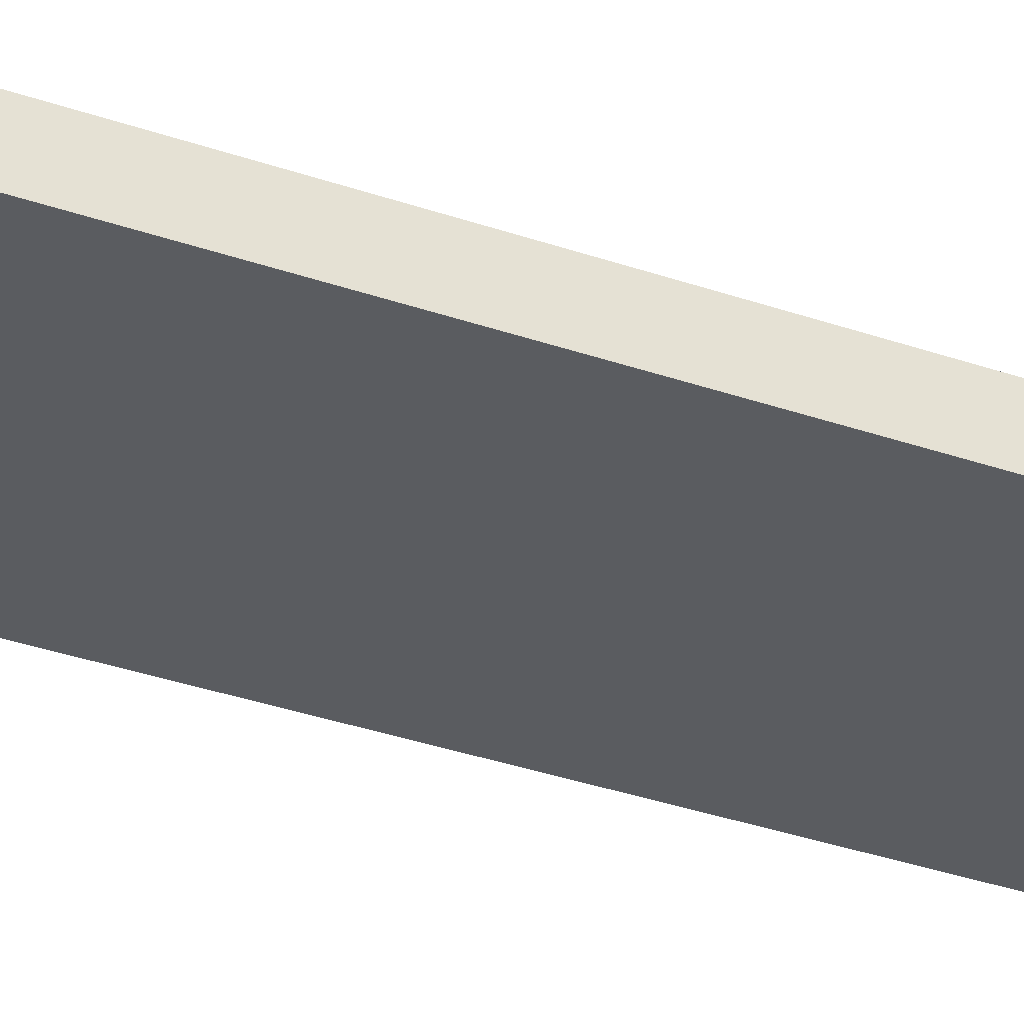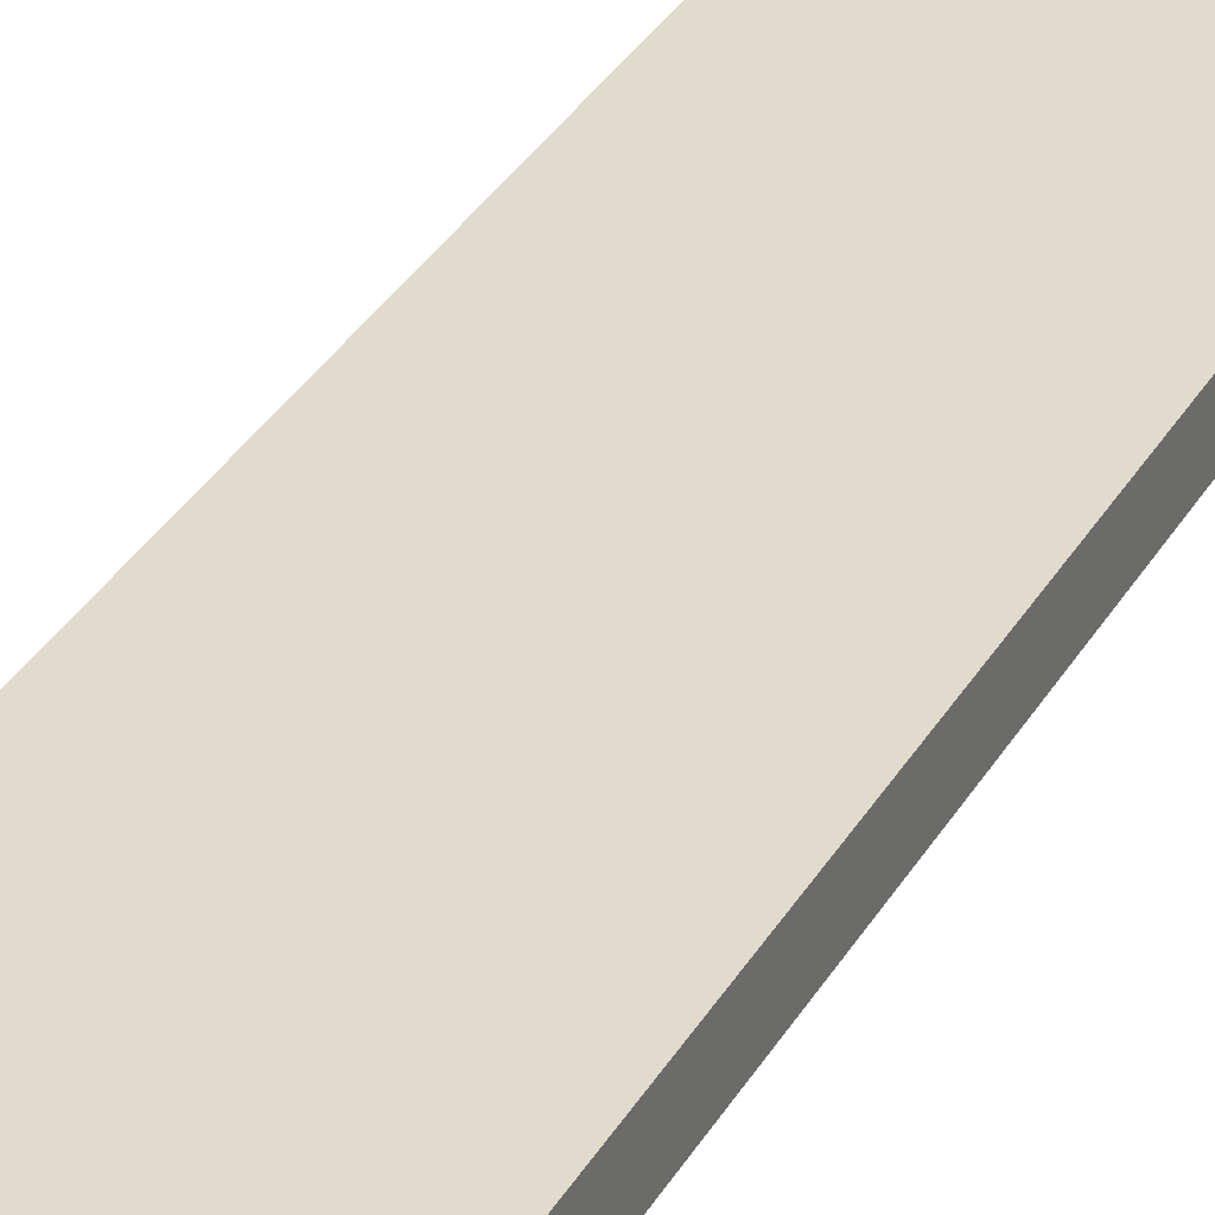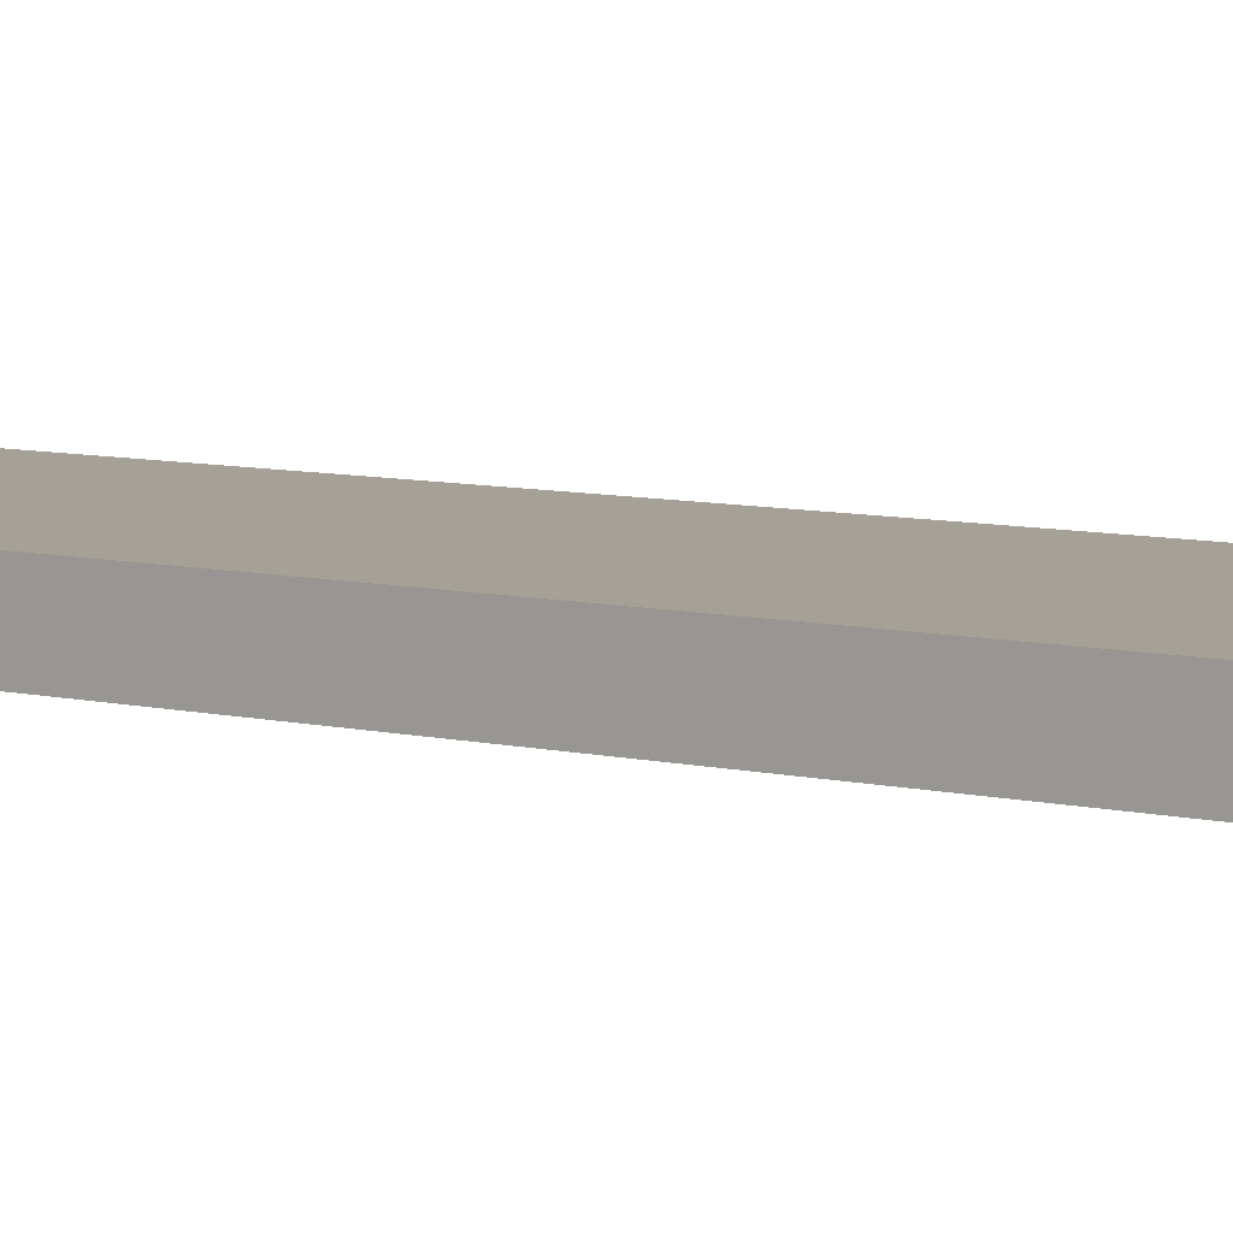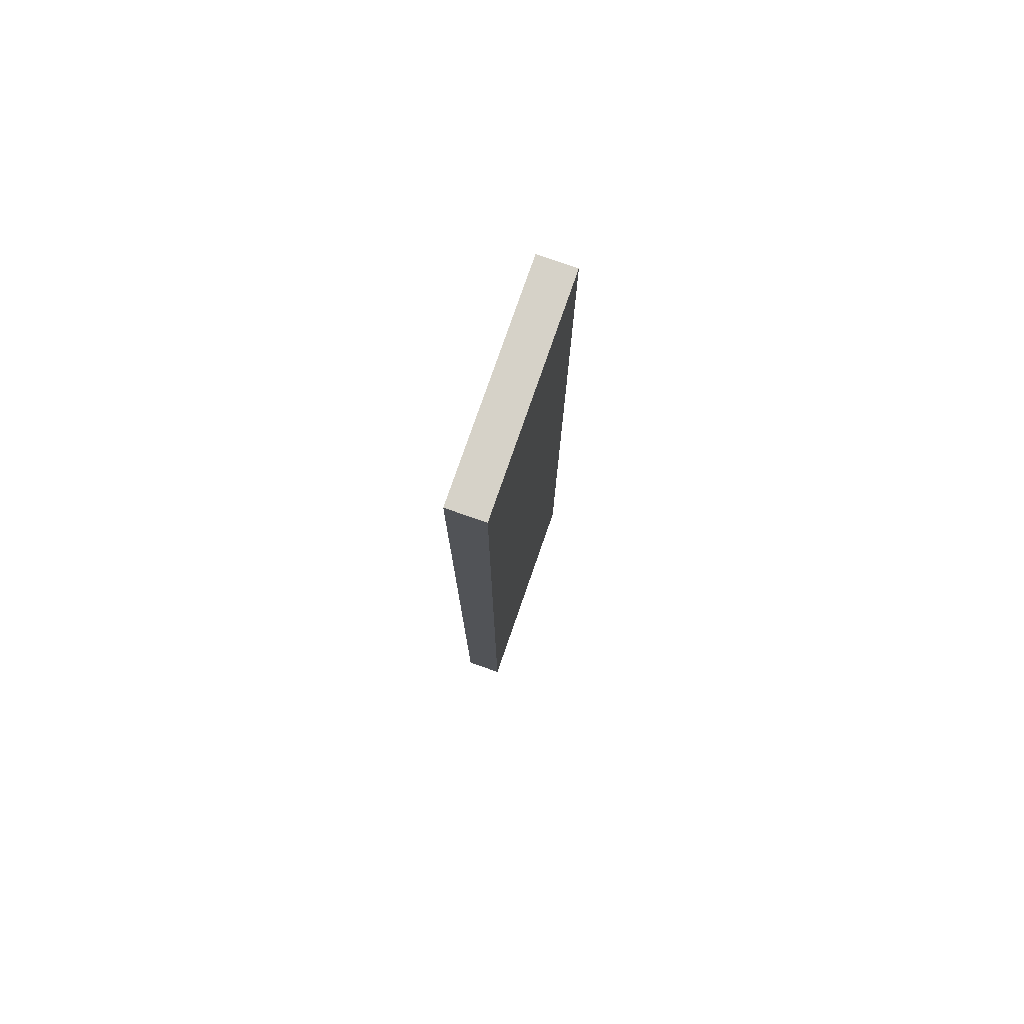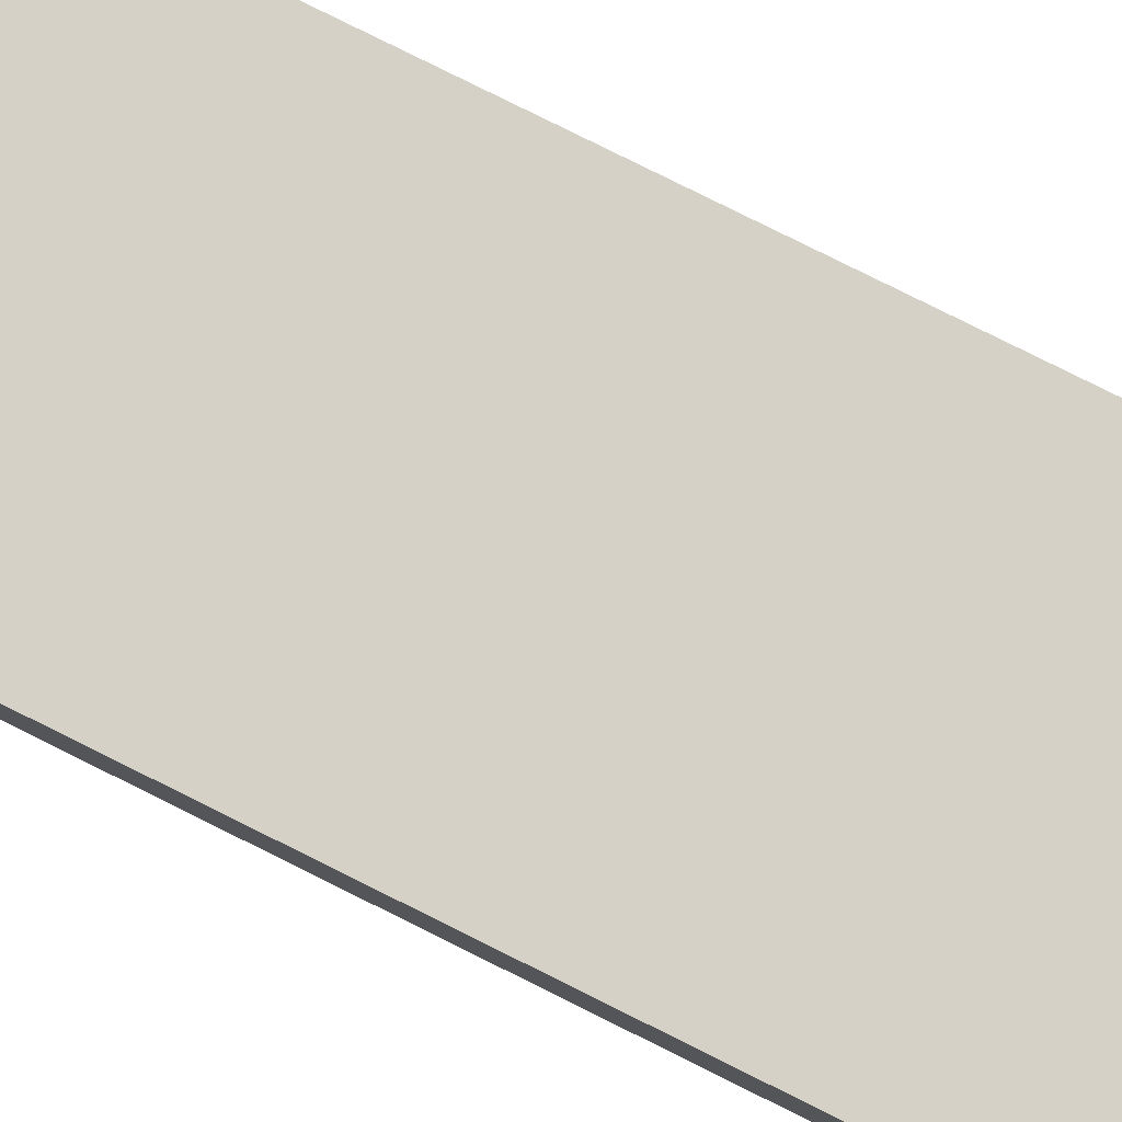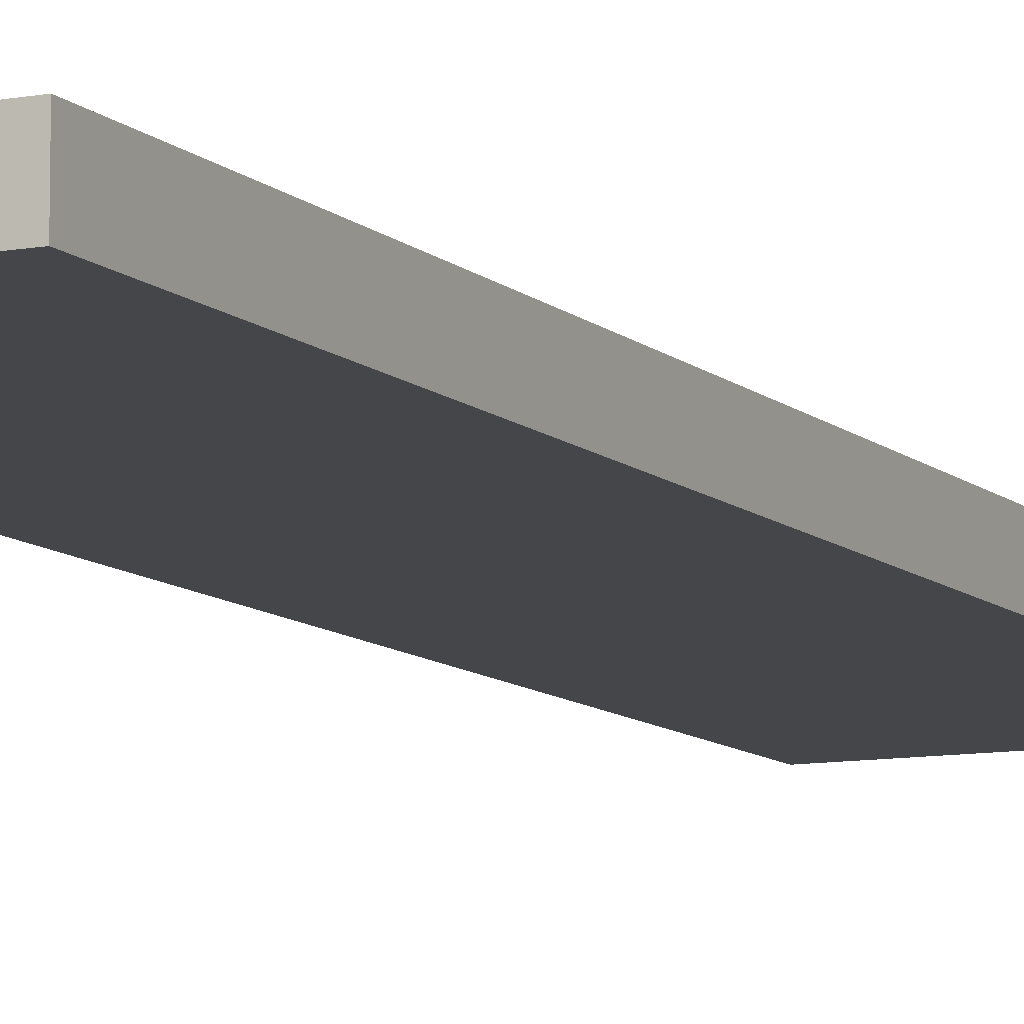
<metadata>
{"format":"obj","ext":"obj","renderer":"f3d","projection":"perspective","resolution":1024,"background":"white","views":[{"elev":-33.7,"azim":-115.5,"up":"+Y"},{"elev":33.8,"azim":-153.9,"up":"+Y"},{"elev":6.2,"azim":130.0,"up":"+Y"},{"elev":78.0,"azim":-70.8,"up":"+Z"},{"elev":79.1,"azim":-63.5,"up":"+Y"},{"elev":-9.7,"azim":25.8,"up":"+Y"}]}
</metadata>
<code>
o
v 0.8 0 1.4
v 0.8 0 -1.2
v 0.8 0.1 1.4
v 0.8 0.1 -1.2
v 1.4 0 1.4
v 1.4 0 -1.2
v 1.4 0.1 1.4
v 1.4 0.1 -1.2
v 0.8 0 1.4
v 0.8 0.1 1.4
v 1.4 0 1.4
v 1.4 0.1 1.4
v 0.8 0 -1.2
v 0.8 0.1 -1.2
v 1.4 0 -1.2
v 1.4 0.1 -1.2
v 0.8 0 1.4
v 1.4 0 1.4
v 0.8 0 -1.2
v 1.4 0 -1.2
v 0.8 0.1 1.4
v 1.4 0.1 1.4
v 0.8 0.1 -1.2
v 1.4 0.1 -1.2
f 3 2 1
f 4 2 3
f 5 6 7
f 7 6 8
f 11 10 9
f 12 10 11
f 13 14 15
f 15 14 16
f 19 18 17
f 20 18 19
f 21 22 23
f 23 22 24

</code>
